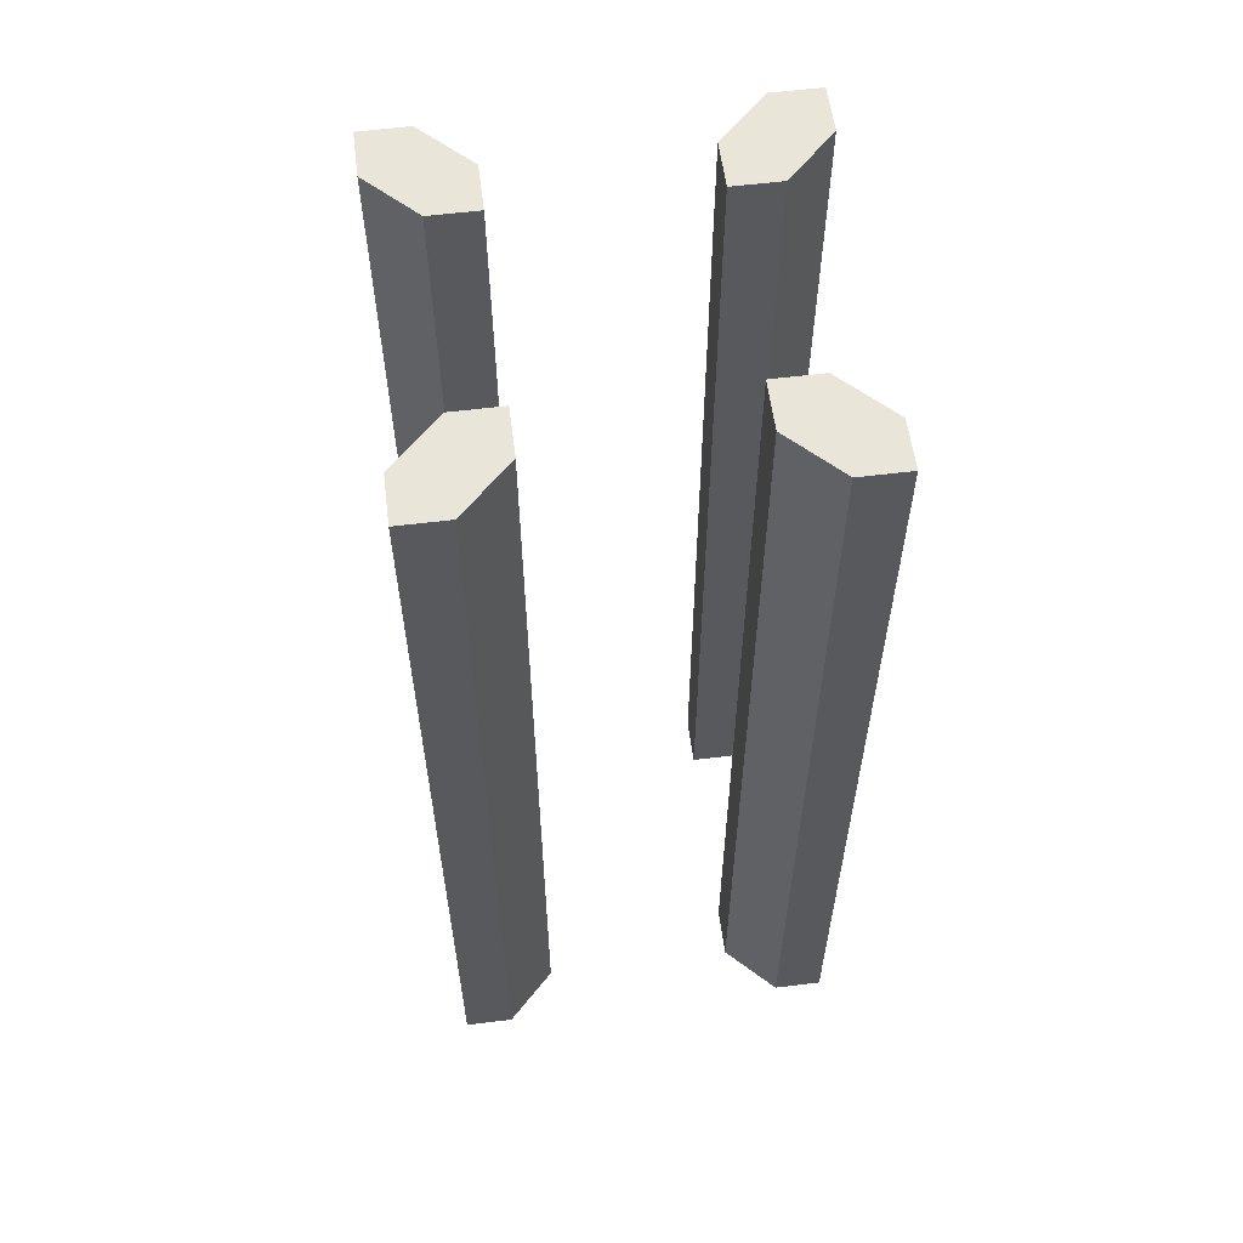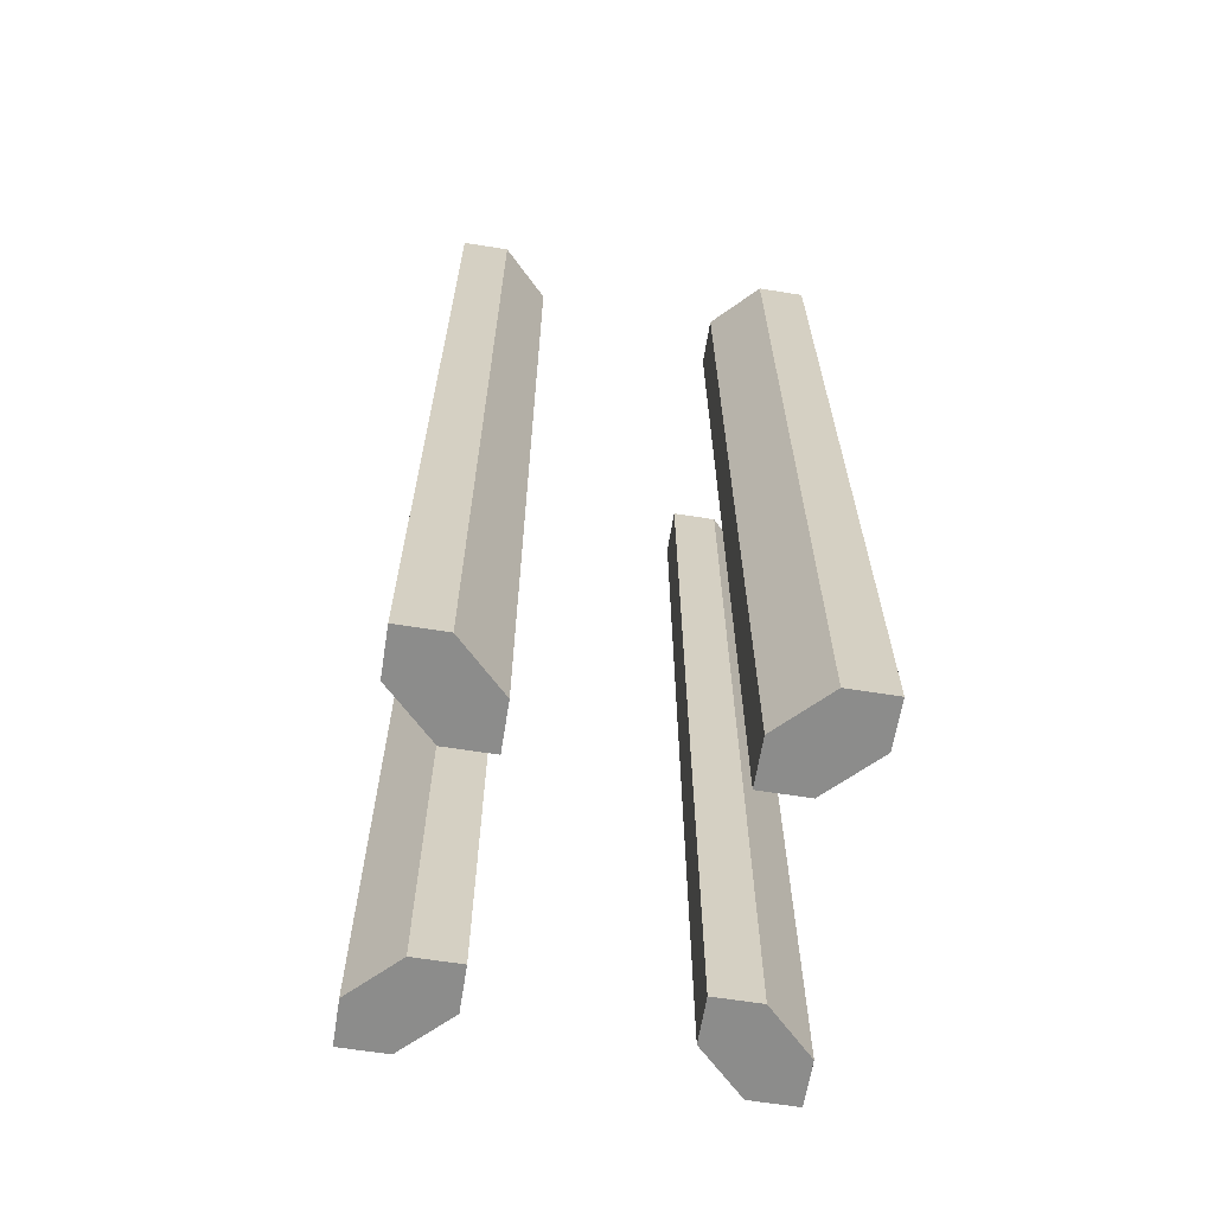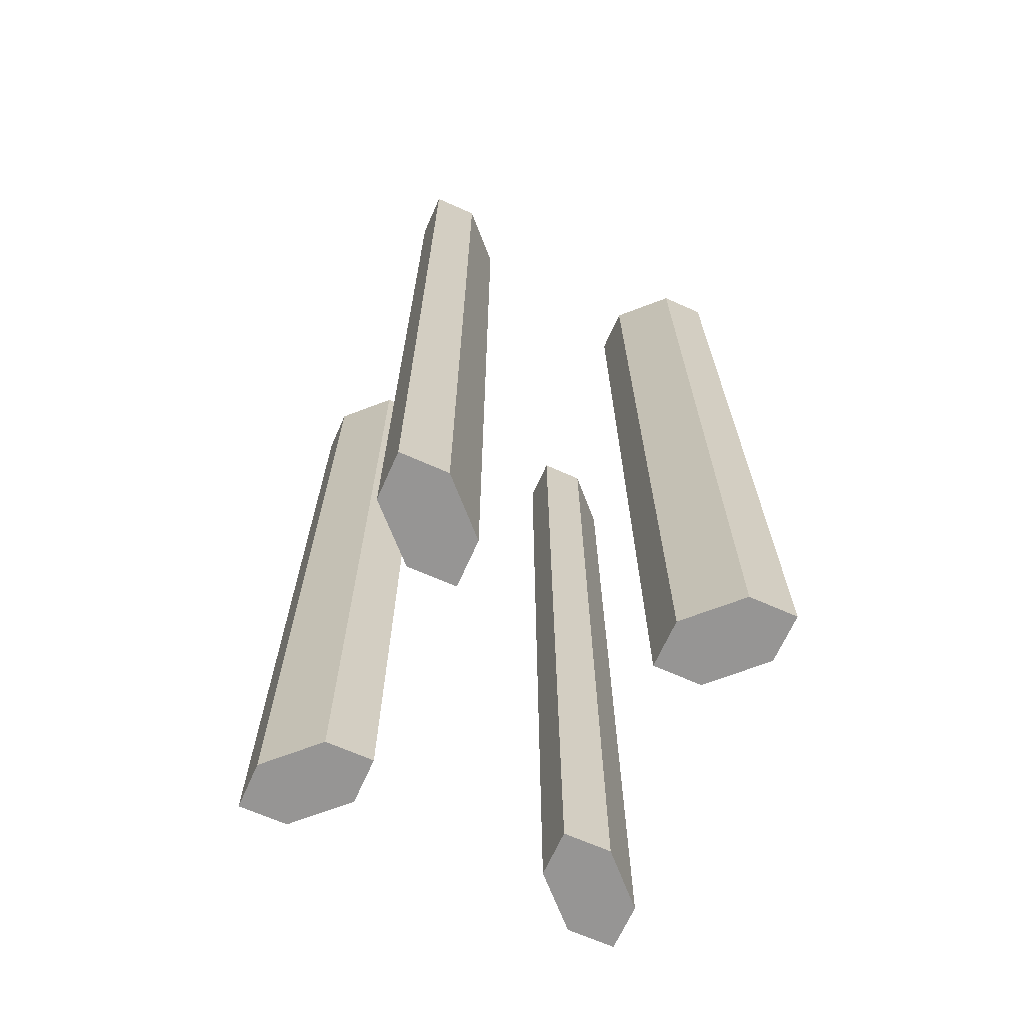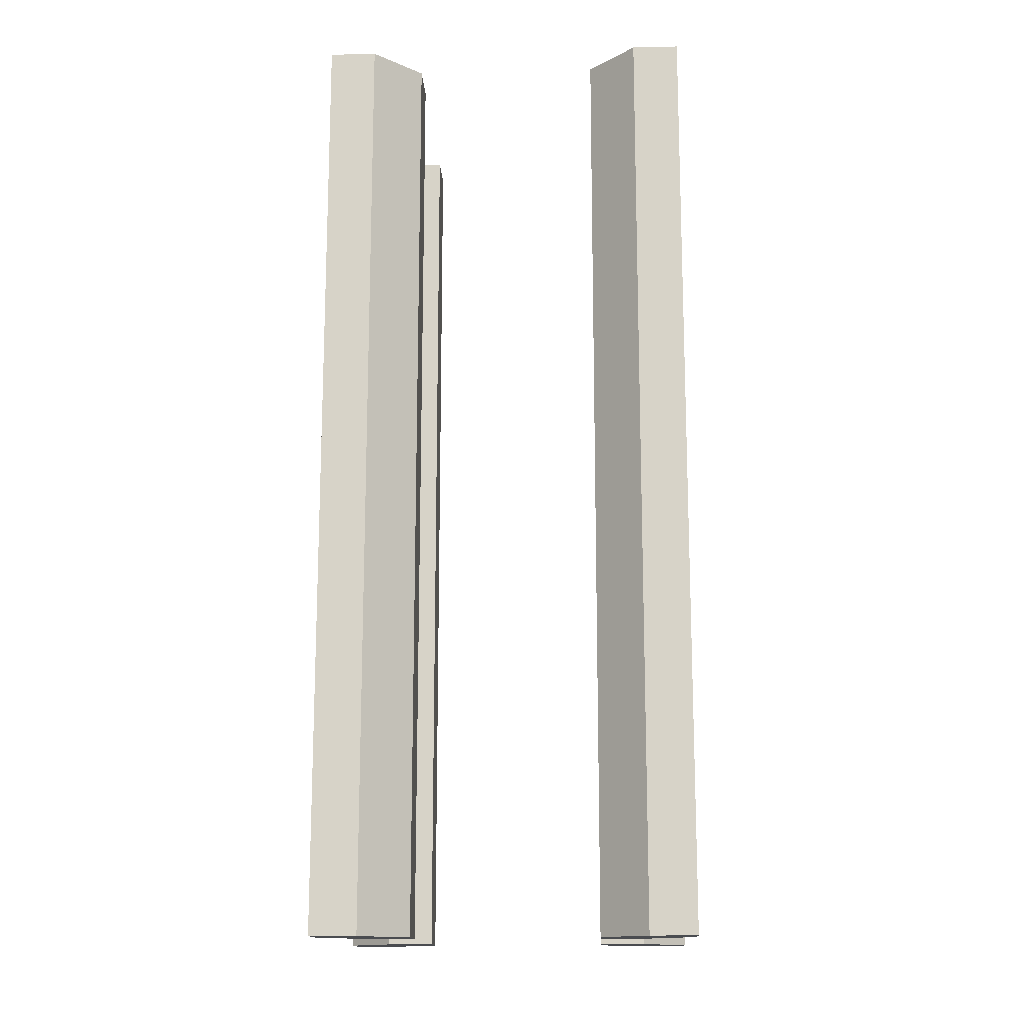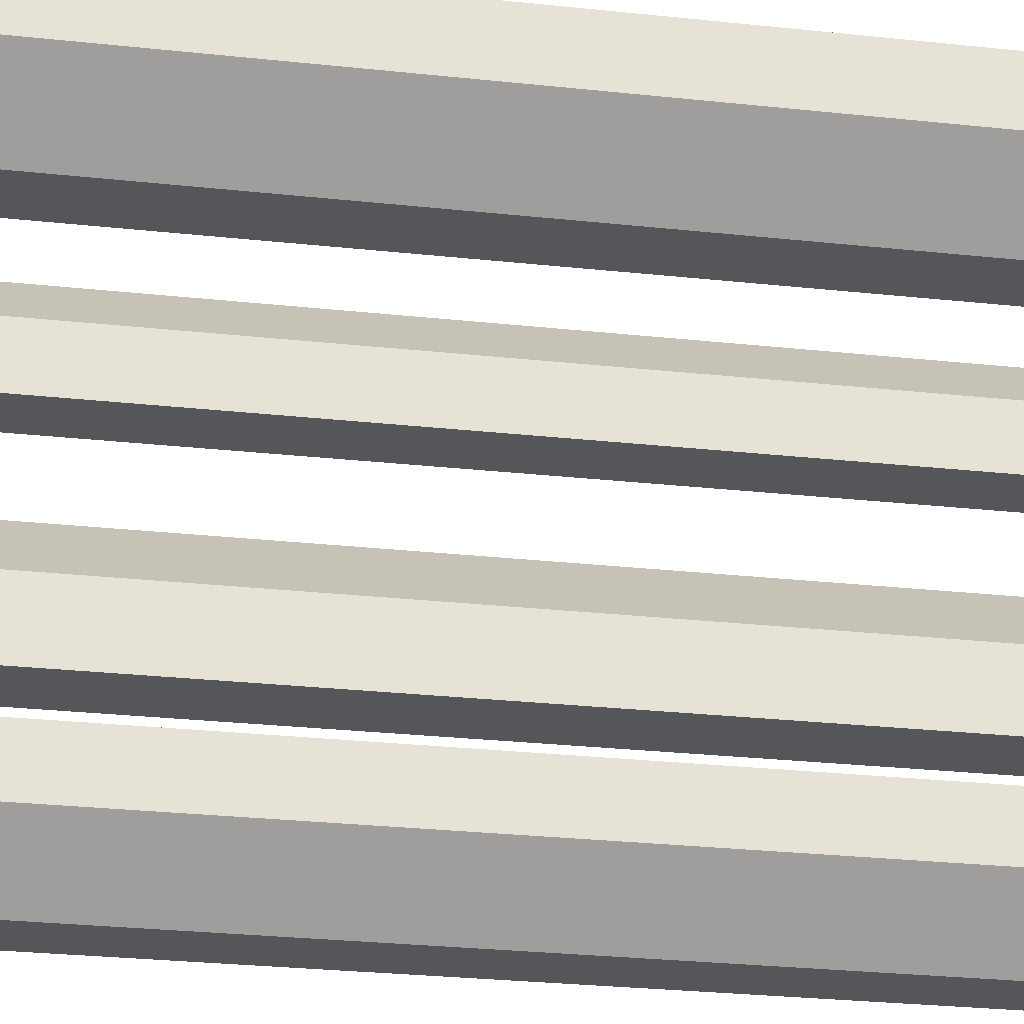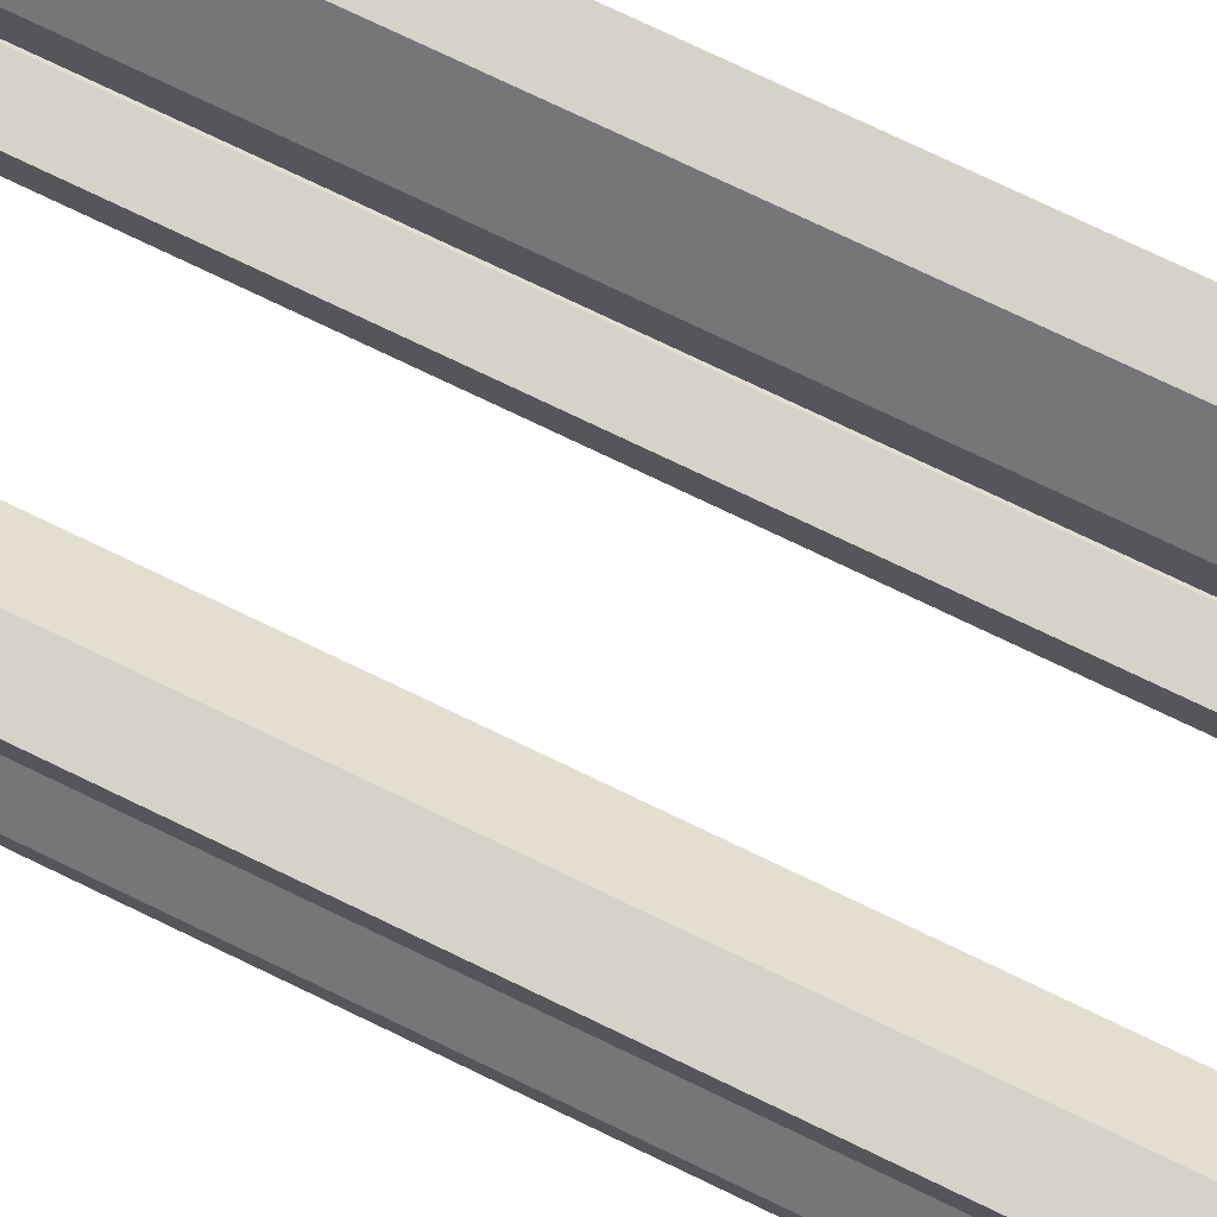
<metadata>
{"format":"obj","ext":"obj","renderer":"f3d","projection":"perspective","resolution":1024,"background":"white","views":[{"elev":58.5,"azim":-7.3,"up":"+Y"},{"elev":-64.1,"azim":80.9,"up":"+Y"},{"elev":-67.6,"azim":-24.0,"up":"+Y"},{"elev":-14.7,"azim":-87.2,"up":"+Y"},{"elev":-25.9,"azim":80.0,"up":"+Z"},{"elev":77.4,"azim":115.5,"up":"+Z"}]}
</metadata>
<code>
g pb_Mesh259114
v -2 -2 1.5
v -1.5 -2 1
v -2 8 1.5
v -1.5 8 1
v -1 -2 1.5
v -1.5 -2 2
v -1 8 1.5
v -1.5 8 2
v -1.5 -2 1
v -1 -2 1
v -1 8 1
v -1.5 8 1
v -1 -2 1
v -1 -2 1.5
v -1 8 1.5
v -1 8 1
v -1.5 8 2
v -2 -2 2
v -2 8 2
v -1.5 -2 2
v -2 8 2
v -2 -2 1.5
v -2 8 1.5
v -2 -2 2
v -1 8 1
v -2 8 2
v -2 8 1.5
v -1.5 8 1
v -1 8 1.5
v -1.5 8 2
v -2 -2 2
v -1 -2 1.5
v -1 -2 1
v -1.5 -2 2
v -2 -2 1.5
v -1.5 -2 1
v 1 -2 -1.5
v 1.5 -2 -2
v 1 8 -1.5
v 1.5 8 -2
v 2 -2 -1.5
v 1.5 -2 -1
v 2 8 -1.5
v 1.5 8 -1
v 1.5 -2 -2
v 2 -2 -2
v 2 8 -2
v 1.5 8 -2
v 2 -2 -2
v 2 -2 -1.5
v 2 8 -1.5
v 2 8 -2
v 1.5 8 -1
v 1 -2 -1
v 1 8 -1
v 1.5 -2 -1
v 1 8 -1
v 1 -2 -1.5
v 1 8 -1.5
v 1 -2 -1
v 2 8 -2
v 1 8 -1
v 1 8 -1.5
v 1.5 8 -2
v 2 8 -1.5
v 1.5 8 -1
v 1 -2 -1
v 2 -2 -1.5
v 2 -2 -2
v 1.5 -2 -1
v 1 -2 -1.5
v 1.5 -2 -2
v 1.5 -2 1
v 2 -2 1.5
v 1.5 8 1
v 2 8 1.5
v 1.5 -2 2
v 1 -2 1.5
v 1.5 8 2
v 1 8 1.5
v 2 -2 1.5
v 2 -2 2
v 2 8 2
v 2 8 1.5
v 2 -2 2
v 1.5 -2 2
v 1.5 8 2
v 2 8 2
v 1 8 1.5
v 1 -2 1
v 1 8 1
v 1 -2 1.5
v 1 8 1
v 1.5 -2 1
v 1.5 8 1
v 1 -2 1
v 2 8 2
v 1 8 1
v 1.5 8 1
v 2 8 1.5
v 1.5 8 2
v 1 8 1.5
v 1 -2 1
v 1.5 -2 2
v 2 -2 2
v 1 -2 1.5
v 1.5 -2 1
v 2 -2 1.5
v -1.5 -2 -2
v -1 -2 -1.5
v -1.5 8 -2
v -1 8 -1.5
v -1.5 -2 -1
v -2 -2 -1.5
v -1.5 8 -1
v -2 8 -1.5
v -1 -2 -1.5
v -1 -2 -1
v -1 8 -1
v -1 8 -1.5
v -1 -2 -1
v -1.5 -2 -1
v -1.5 8 -1
v -1 8 -1
v -2 8 -1.5
v -2 -2 -2
v -2 8 -2
v -2 -2 -1.5
v -2 8 -2
v -1.5 -2 -2
v -1.5 8 -2
v -2 -2 -2
v -1 8 -1
v -2 8 -2
v -1.5 8 -2
v -1 8 -1.5
v -1.5 8 -1
v -2 8 -1.5
v -2 -2 -2
v -1.5 -2 -1
v -1 -2 -1
v -2 -2 -1.5
v -1.5 -2 -2
v -1 -2 -1.5
g pb_Mesh259114_0
f 3 2 1
f 3 4 2
f 7 6 5
f 7 8 6
f 11 10 9
f 11 9 12
f 15 14 13
f 15 13 16
f 19 18 17
f 18 20 17
f 23 22 21
f 22 24 21
f 27 26 25
f 27 25 28
f 26 30 29
f 26 29 25
f 33 32 31
f 32 34 31
f 36 33 35
f 33 31 35
f 39 38 37
f 39 40 38
f 43 42 41
f 43 44 42
f 47 46 45
f 47 45 48
f 51 50 49
f 51 49 52
f 55 54 53
f 54 56 53
f 59 58 57
f 58 60 57
f 63 62 61
f 63 61 64
f 62 66 65
f 62 65 61
f 69 68 67
f 68 70 67
f 72 69 71
f 69 67 71
f 75 74 73
f 75 76 74
f 79 78 77
f 79 80 78
f 83 82 81
f 83 81 84
f 87 86 85
f 87 85 88
f 91 90 89
f 90 92 89
f 95 94 93
f 94 96 93
f 99 98 97
f 99 97 100
f 98 102 101
f 98 101 97
f 105 104 103
f 104 106 103
f 108 105 107
f 105 103 107
f 111 110 109
f 111 112 110
f 115 114 113
f 115 116 114
f 119 118 117
f 119 117 120
f 123 122 121
f 123 121 124
f 127 126 125
f 126 128 125
f 131 130 129
f 130 132 129
f 135 134 133
f 135 133 136
f 134 138 137
f 134 137 133
f 141 140 139
f 140 142 139
f 144 141 143
f 141 139 143

</code>
